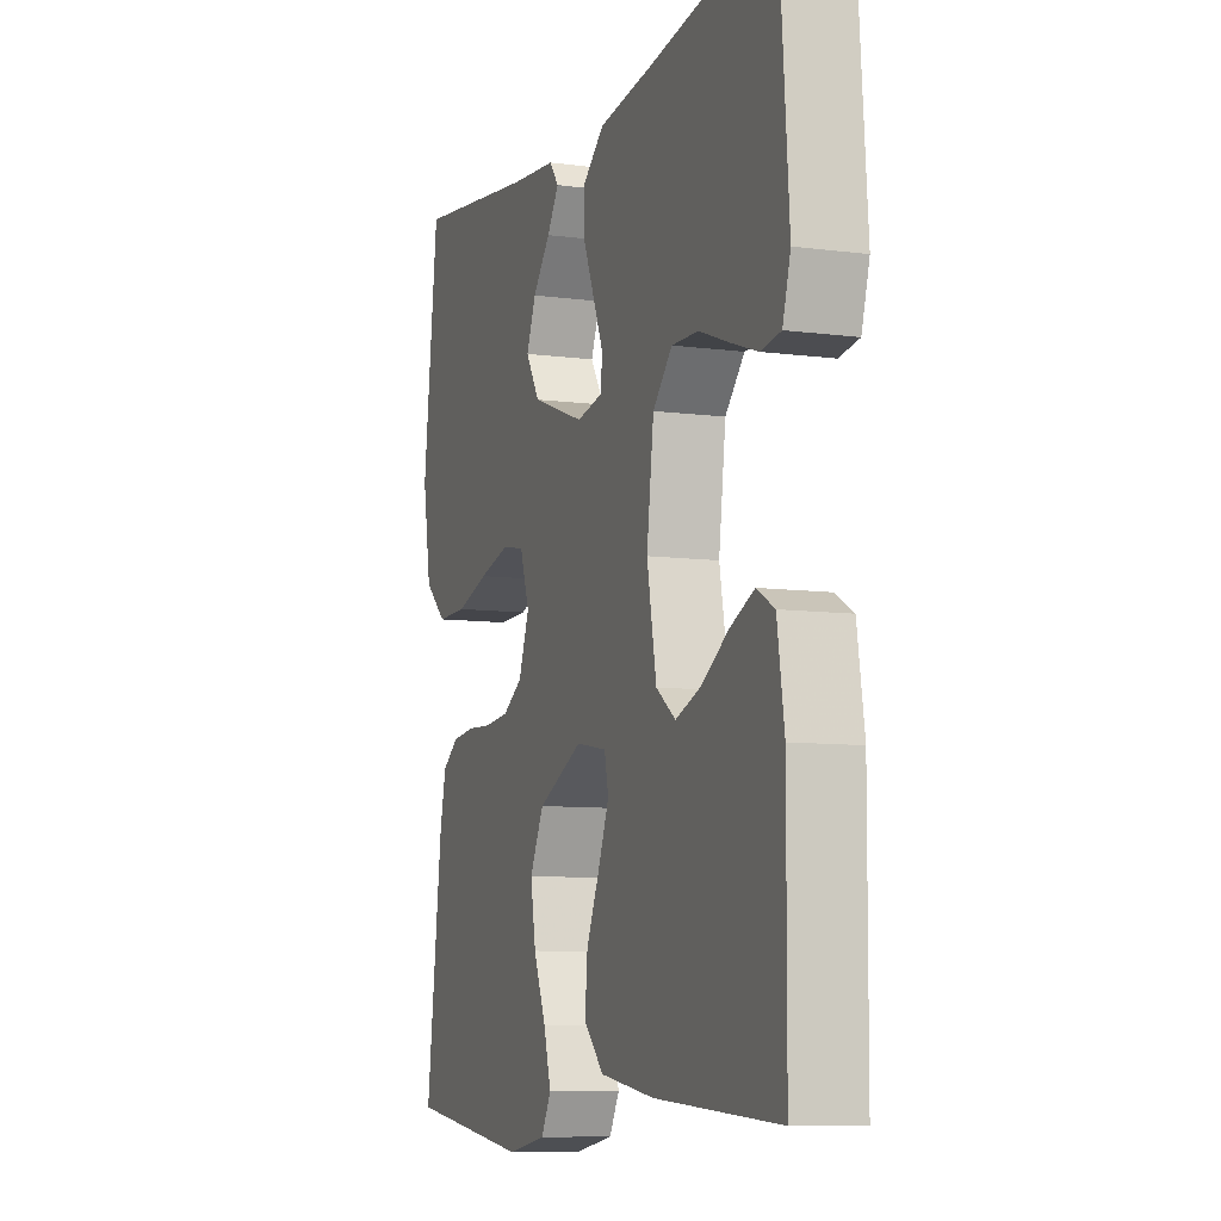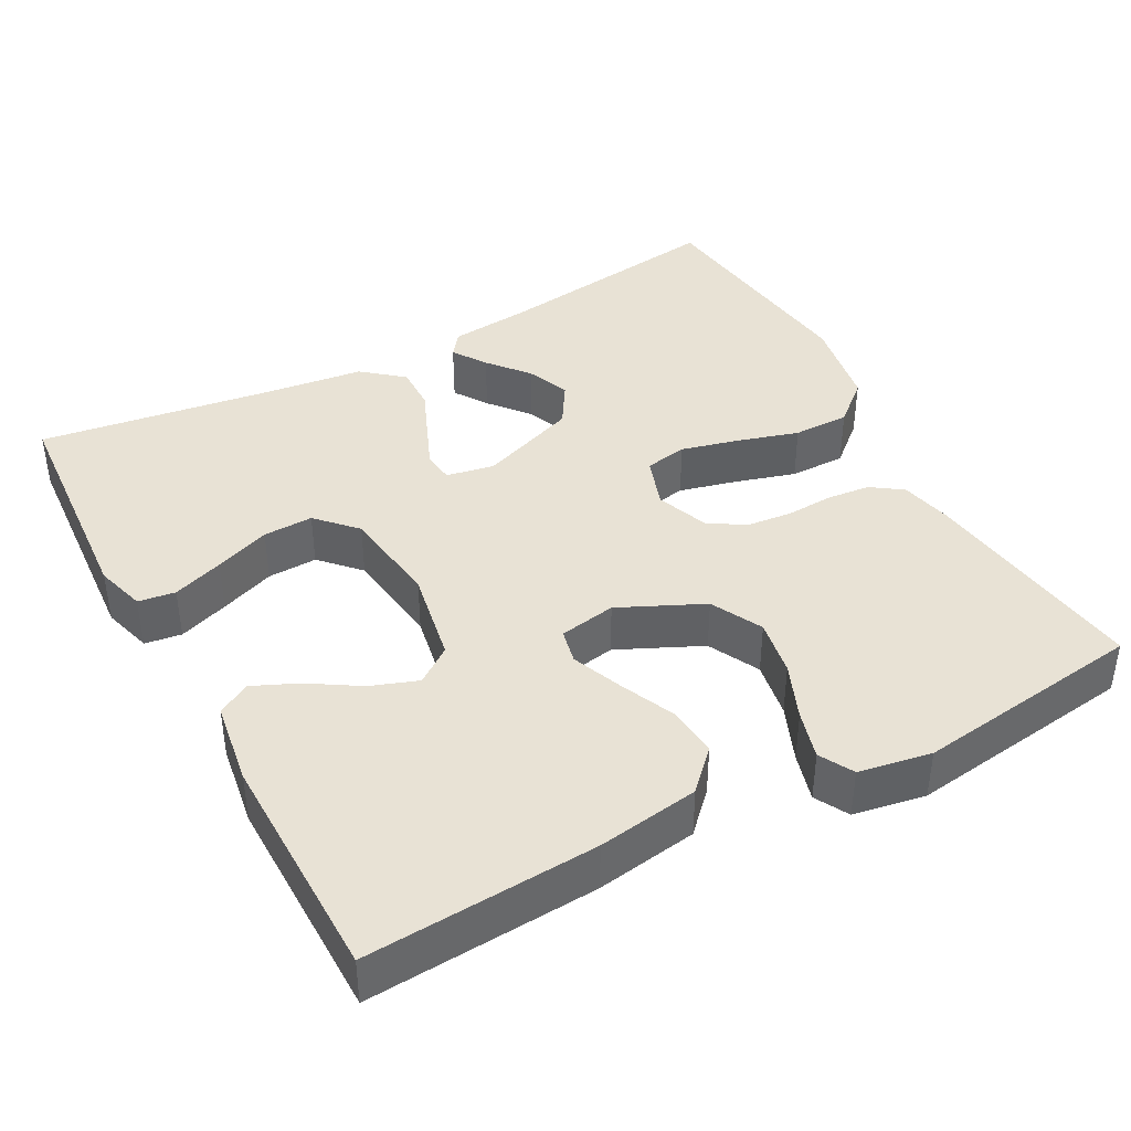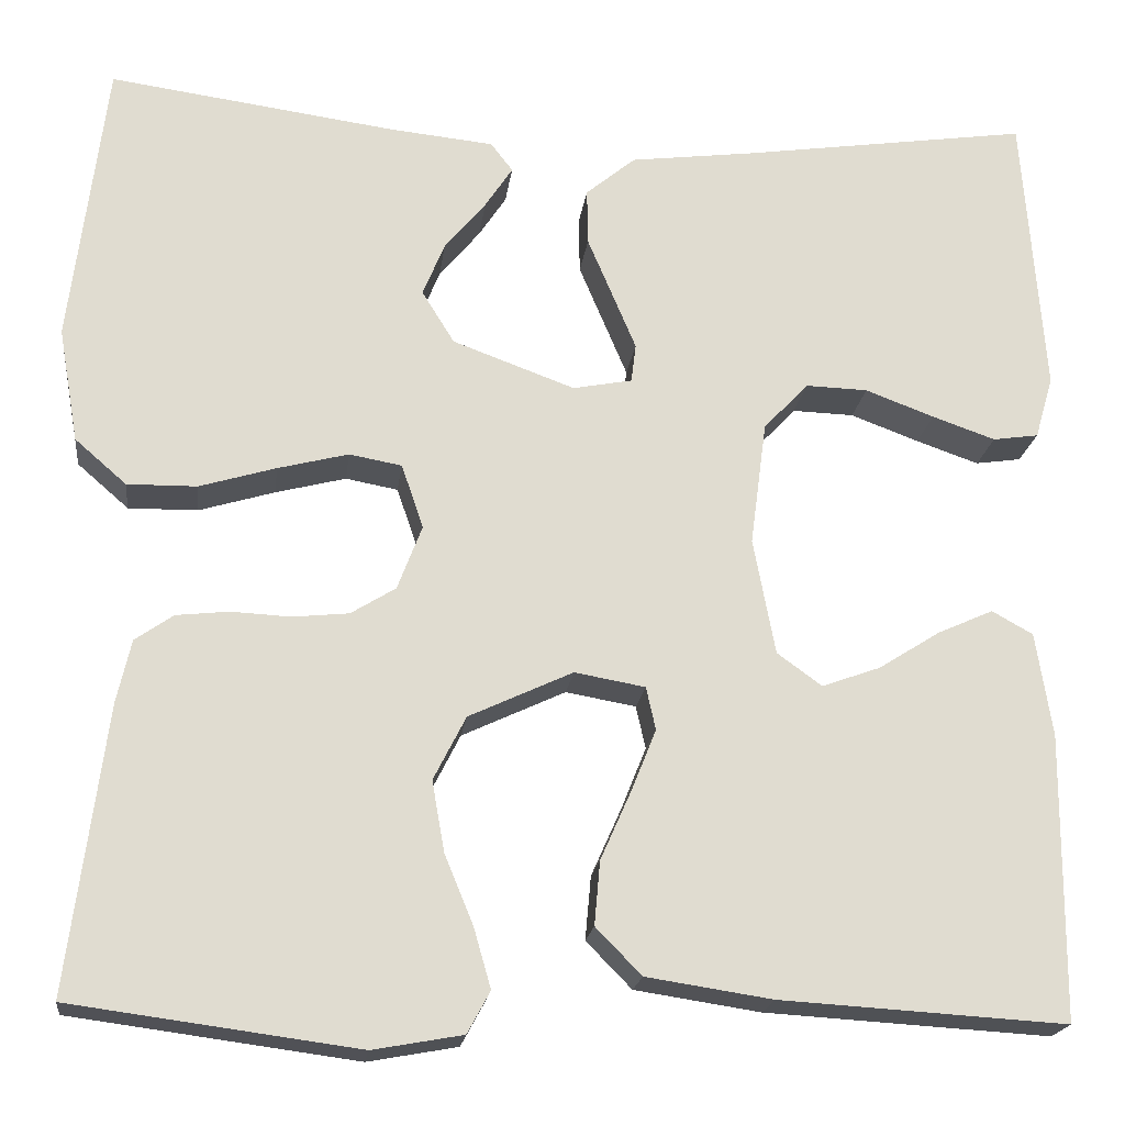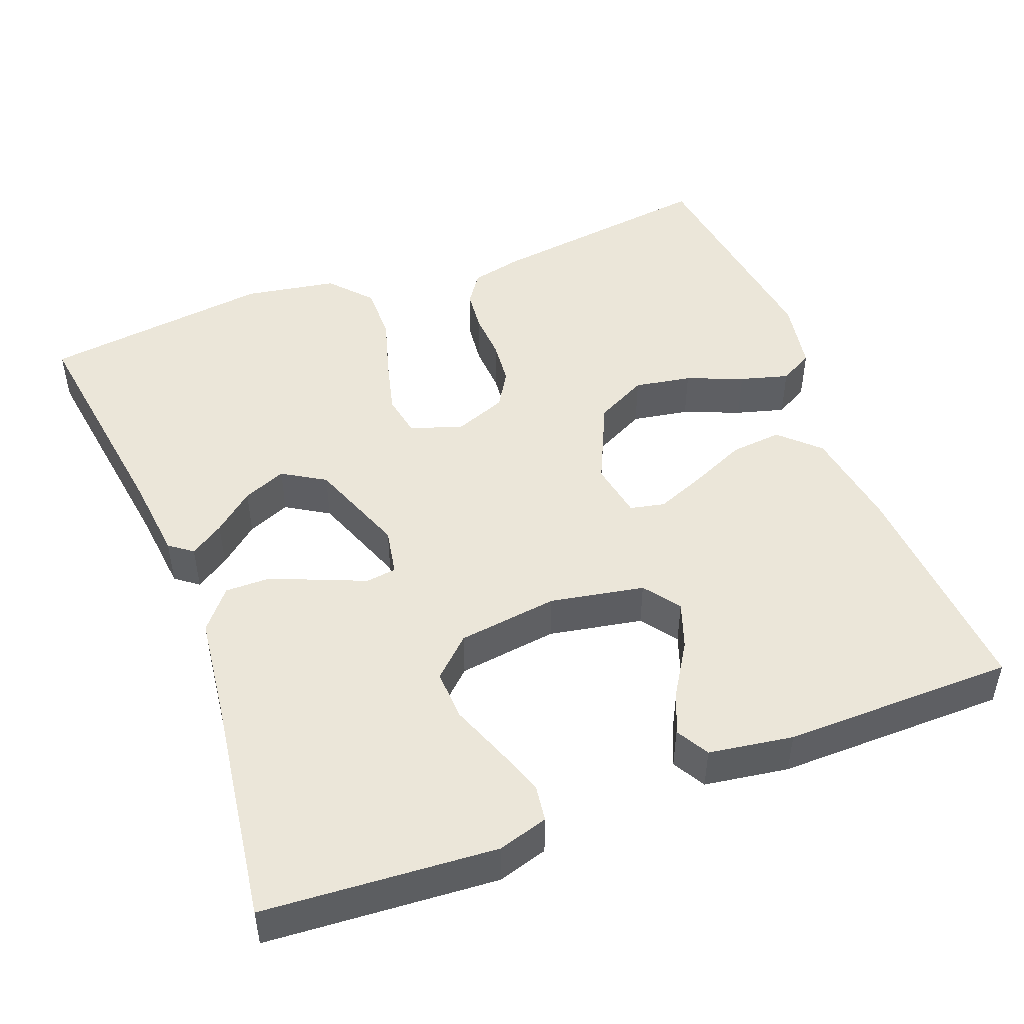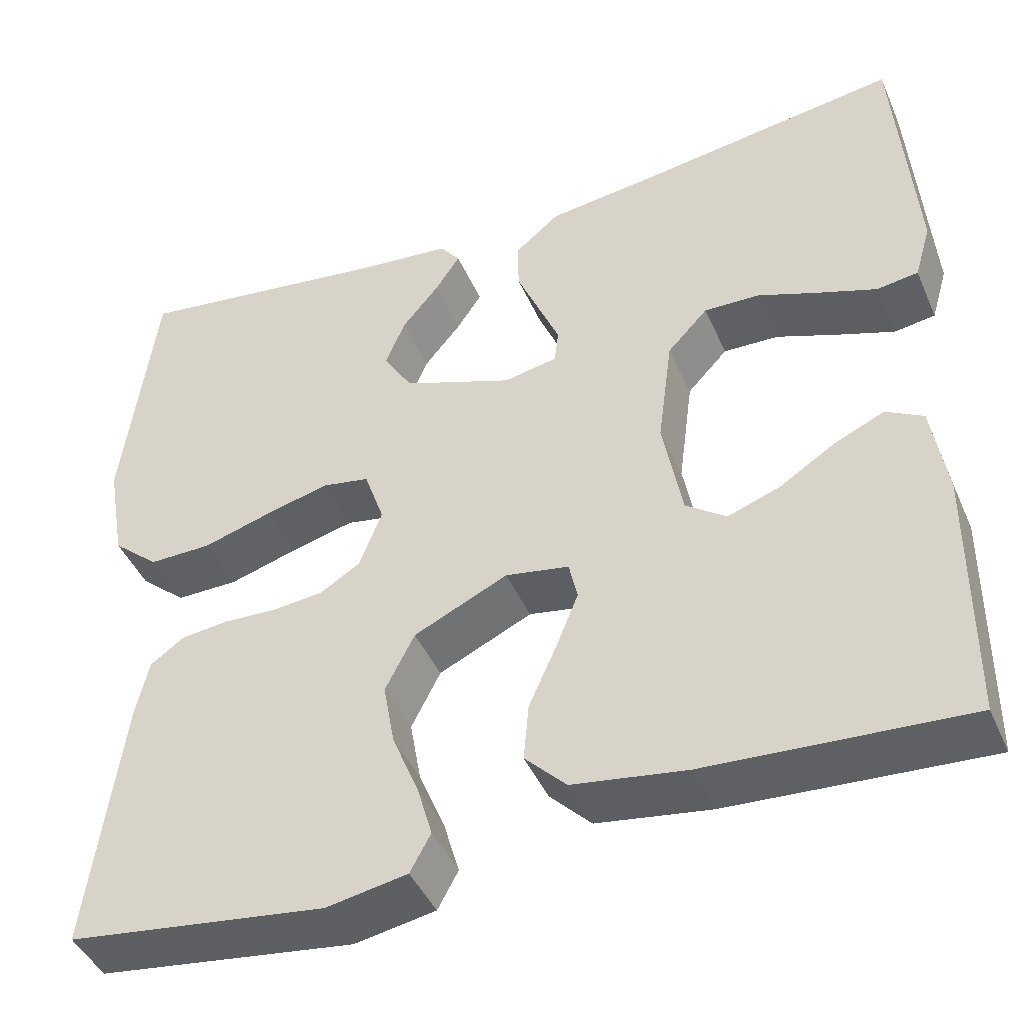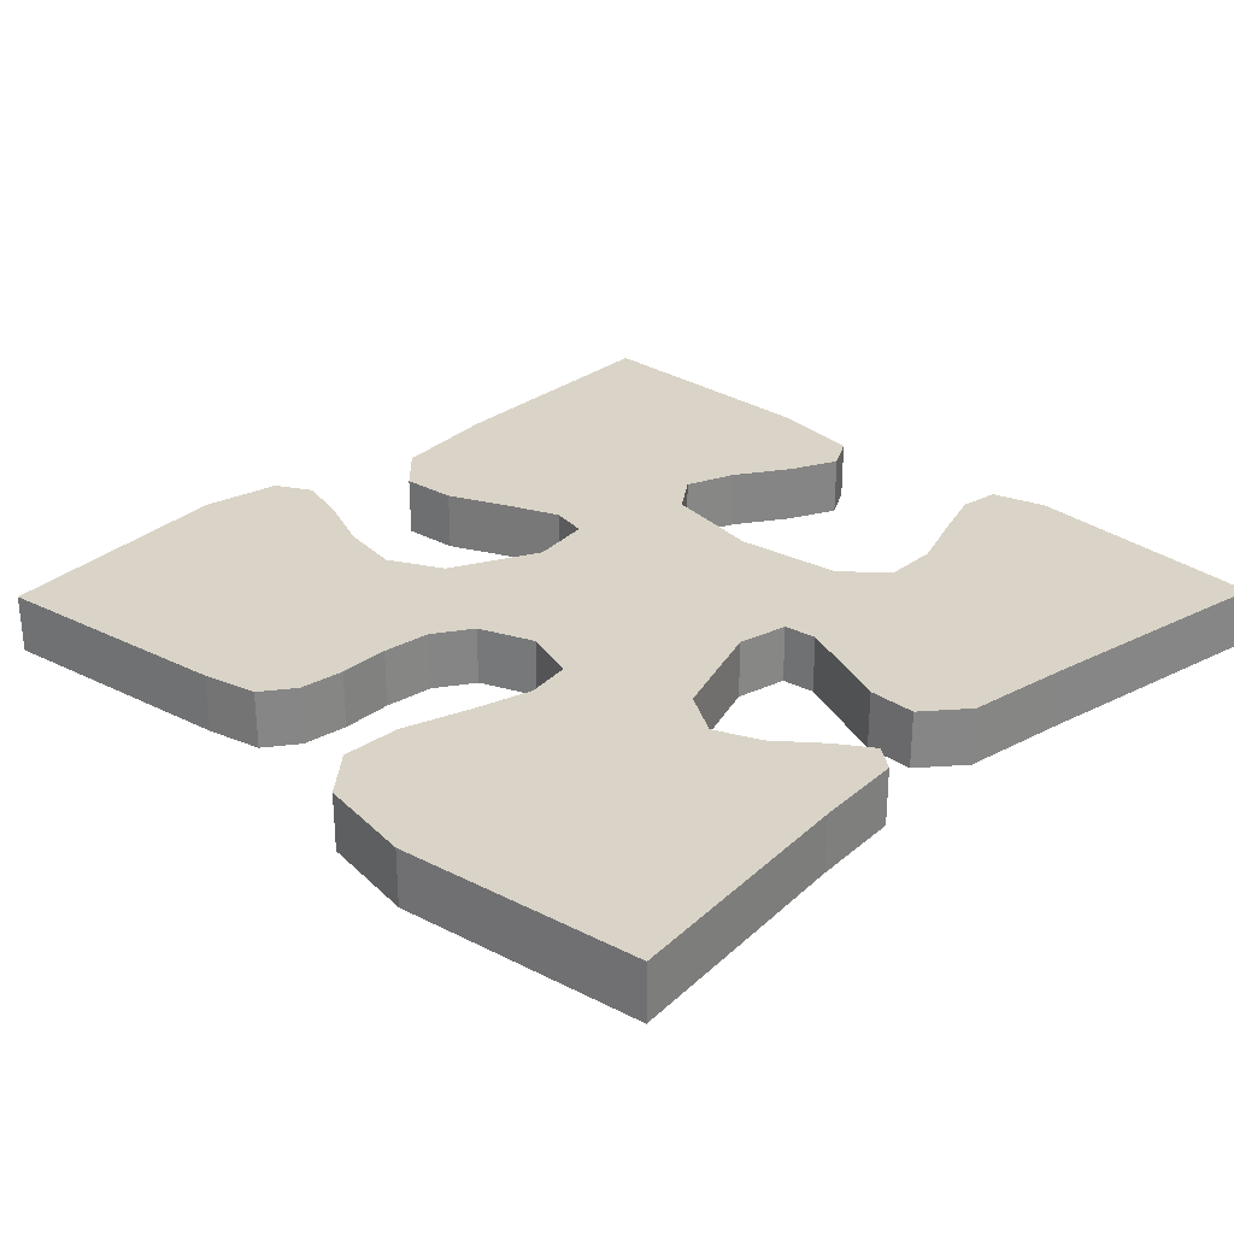
<metadata>
{"format":"obj","ext":"obj","renderer":"f3d","projection":"perspective","resolution":1024,"background":"white","views":[{"elev":-8.6,"azim":70.3,"up":"+Z"},{"elev":40.9,"azim":151.5,"up":"+Y"},{"elev":-19.6,"azim":-7.0,"up":"+Z"},{"elev":48.1,"azim":68.8,"up":"+Y"},{"elev":-43.9,"azim":22.6,"up":"+Z"},{"elev":28.4,"azim":-45.6,"up":"+Y"}]}
</metadata>
<code>
v -0.5 0.07 0.5
v -0.2 0.07 0.459
v -0.09 0.07 0.448
v -0.067 0.07 0.418
v -0.096 0.07 0.374
v -0.139 0.07 0.322
v -0.162 0.07 0.266
v -0.128 0.07 0.211
v 0 0.07 0.164
v 0.062 0.07 0.176
v 0.067 0.07 0.216
v 0.043 0.07 0.273
v 0.016 0.07 0.337
v 0.015 0.07 0.396
v 0.067 0.07 0.439
v 0.2 0.07 0.456
v 0.5 0.07 0.5
v 0.522 0.07 0.2
v 0.503 0.07 0.135
v 0.455 0.07 0.128
v 0.389 0.07 0.151
v 0.317 0.07 0.178
v 0.252 0.07 0.18
v 0.205 0.07 0.13
v 0.188 0.07 0
v 0.211 0.07 -0.122
v 0.258 0.07 -0.156
v 0.319 0.07 -0.134
v 0.384 0.07 -0.093
v 0.442 0.07 -0.067
v 0.485 0.07 -0.091
v 0.502 0.07 -0.2
v 0.5 0.07 -0.5
v 0.2 0.07 -0.482
v 0.068 0.07 -0.462
v 0.02 0.07 -0.413
v 0.026 0.07 -0.346
v 0.058 0.07 -0.274
v 0.084 0.07 -0.209
v 0.074 0.07 -0.164
v 0 0.07 -0.151
v -0.109 0.07 -0.202
v -0.143 0.07 -0.269
v -0.13 0.07 -0.343
v -0.1 0.07 -0.416
v -0.082 0.07 -0.479
v -0.106 0.07 -0.523
v -0.2 0.07 -0.54
v -0.5 0.07 -0.5
v -0.461 0.07 -0.2
v -0.446 0.07 -0.134
v -0.406 0.07 -0.106
v -0.351 0.07 -0.1
v -0.289 0.07 -0.103
v -0.23 0.07 -0.097
v -0.183 0.07 -0.068
v -0.157 0.07 0
v -0.18 0.07 0.067
v -0.235 0.07 0.077
v -0.309 0.07 0.058
v -0.389 0.07 0.034
v -0.462 0.07 0.033
v -0.516 0.07 0.08
v -0.537 0.07 0.2
v -0.5 0 0.5
v -0.2 0 0.459
v -0.09 0 0.448
v -0.067 0 0.418
v -0.096 0 0.374
v -0.139 0 0.322
v -0.162 0 0.266
v -0.128 0 0.211
v 0 0 0.164
v 0.062 0 0.176
v 0.067 0 0.216
v 0.043 0 0.273
v 0.016 0 0.337
v 0.015 0 0.396
v 0.067 0 0.439
v 0.2 0 0.456
v 0.5 0 0.5
v 0.522 0 0.2
v 0.503 0 0.135
v 0.455 0 0.128
v 0.389 0 0.151
v 0.317 0 0.178
v 0.252 0 0.18
v 0.205 0 0.13
v 0.188 0 0
v 0.211 0 -0.122
v 0.258 0 -0.156
v 0.319 0 -0.134
v 0.384 0 -0.093
v 0.442 0 -0.067
v 0.485 0 -0.091
v 0.502 0 -0.2
v 0.5 0 -0.5
v 0.2 0 -0.482
v 0.068 0 -0.462
v 0.02 0 -0.413
v 0.026 0 -0.346
v 0.058 0 -0.274
v 0.084 0 -0.209
v 0.074 0 -0.164
v 0 0 -0.151
v -0.109 0 -0.202
v -0.143 0 -0.269
v -0.13 0 -0.343
v -0.1 0 -0.416
v -0.082 0 -0.479
v -0.106 0 -0.523
v -0.2 0 -0.54
v -0.5 0 -0.5
v -0.461 0 -0.2
v -0.446 0 -0.134
v -0.406 0 -0.106
v -0.351 0 -0.1
v -0.289 0 -0.103
v -0.23 0 -0.097
v -0.183 0 -0.068
v -0.157 0 0
v -0.18 0 0.067
v -0.235 0 0.077
v -0.309 0 0.058
v -0.389 0 0.034
v -0.462 0 0.033
v -0.516 0 0.08
v -0.537 0 0.2
f 64 1 2
f 63 64 2
f 62 63 2
f 61 62 2
f 60 61 2
f 59 60 2
f 58 59 2
f 57 58 2
f 52 53 54
f 51 52 54
f 50 51 54
f 49 50 54
f 48 49 54
f 47 48 54
f 46 47 54
f 45 46 54
f 44 45 54
f 43 44 54 55
f 42 43 55 56
f 36 37 38
f 35 36 38
f 34 35 38
f 33 34 38
f 32 33 38
f 31 32 38
f 31 38 39
f 28 29 30 31
f 27 28 31
f 27 31 39
f 26 27 39 40
f 20 21 22
f 19 20 22
f 18 19 22
f 17 18 22
f 16 17 22
f 16 22 23
f 15 16 23
f 14 15 23
f 13 14 23
f 12 13 23
f 11 12 23 24
f 4 5 6
f 3 4 6
f 2 3 6
f 2 6 7
f 57 2 7
f 41 42 56 57
f 40 41 57
f 26 40 57
f 25 26 57
f 10 11 24 25
f 9 10 25 57
f 8 9 57
f 7 8 57
f 66 65 128
f 66 128 127
f 66 127 126
f 66 126 125
f 66 125 124
f 66 124 123
f 66 123 122
f 66 122 121
f 118 117 116
f 118 116 115
f 118 115 114
f 118 114 113
f 118 113 112
f 118 112 111
f 118 111 110
f 118 110 109
f 118 109 108
f 119 118 108 107
f 120 119 107 106
f 102 101 100
f 102 100 99
f 102 99 98
f 102 98 97
f 102 97 96
f 102 96 95
f 103 102 95
f 95 94 93 92
f 95 92 91
f 103 95 91
f 104 103 91 90
f 86 85 84
f 86 84 83
f 86 83 82
f 86 82 81
f 86 81 80
f 87 86 80
f 87 80 79
f 87 79 78
f 87 78 77
f 87 77 76
f 88 87 76 75
f 70 69 68
f 70 68 67
f 70 67 66
f 71 70 66
f 71 66 121
f 121 120 106 105
f 121 105 104
f 121 104 90
f 121 90 89
f 89 88 75 74
f 121 89 74 73
f 121 73 72
f 121 72 71
f 1 65 66 2
f 2 66 67 3
f 3 67 68 4
f 4 68 69 5
f 5 69 70 6
f 6 70 71 7
f 7 71 72 8
f 8 72 73 9
f 9 73 74 10
f 10 74 75 11
f 11 75 76 12
f 12 76 77 13
f 13 77 78 14
f 14 78 79 15
f 15 79 80 16
f 16 80 81 17
f 17 81 82 18
f 18 82 83 19
f 19 83 84 20
f 20 84 85 21
f 21 85 86 22
f 22 86 87 23
f 23 87 88 24
f 24 88 89 25
f 25 89 90 26
f 26 90 91 27
f 27 91 92 28
f 28 92 93 29
f 29 93 94 30
f 30 94 95 31
f 31 95 96 32
f 32 96 97 33
f 33 97 98 34
f 34 98 99 35
f 35 99 100 36
f 36 100 101 37
f 37 101 102 38
f 38 102 103 39
f 39 103 104 40
f 40 104 105 41
f 41 105 106 42
f 42 106 107 43
f 43 107 108 44
f 44 108 109 45
f 45 109 110 46
f 46 110 111 47
f 47 111 112 48
f 48 112 113 49
f 49 113 114 50
f 50 114 115 51
f 51 115 116 52
f 52 116 117 53
f 53 117 118 54
f 54 118 119 55
f 55 119 120 56
f 56 120 121 57
f 57 121 122 58
f 58 122 123 59
f 59 123 124 60
f 60 124 125 61
f 61 125 126 62
f 62 126 127 63
f 63 127 128 64
f 64 128 65 1

</code>
